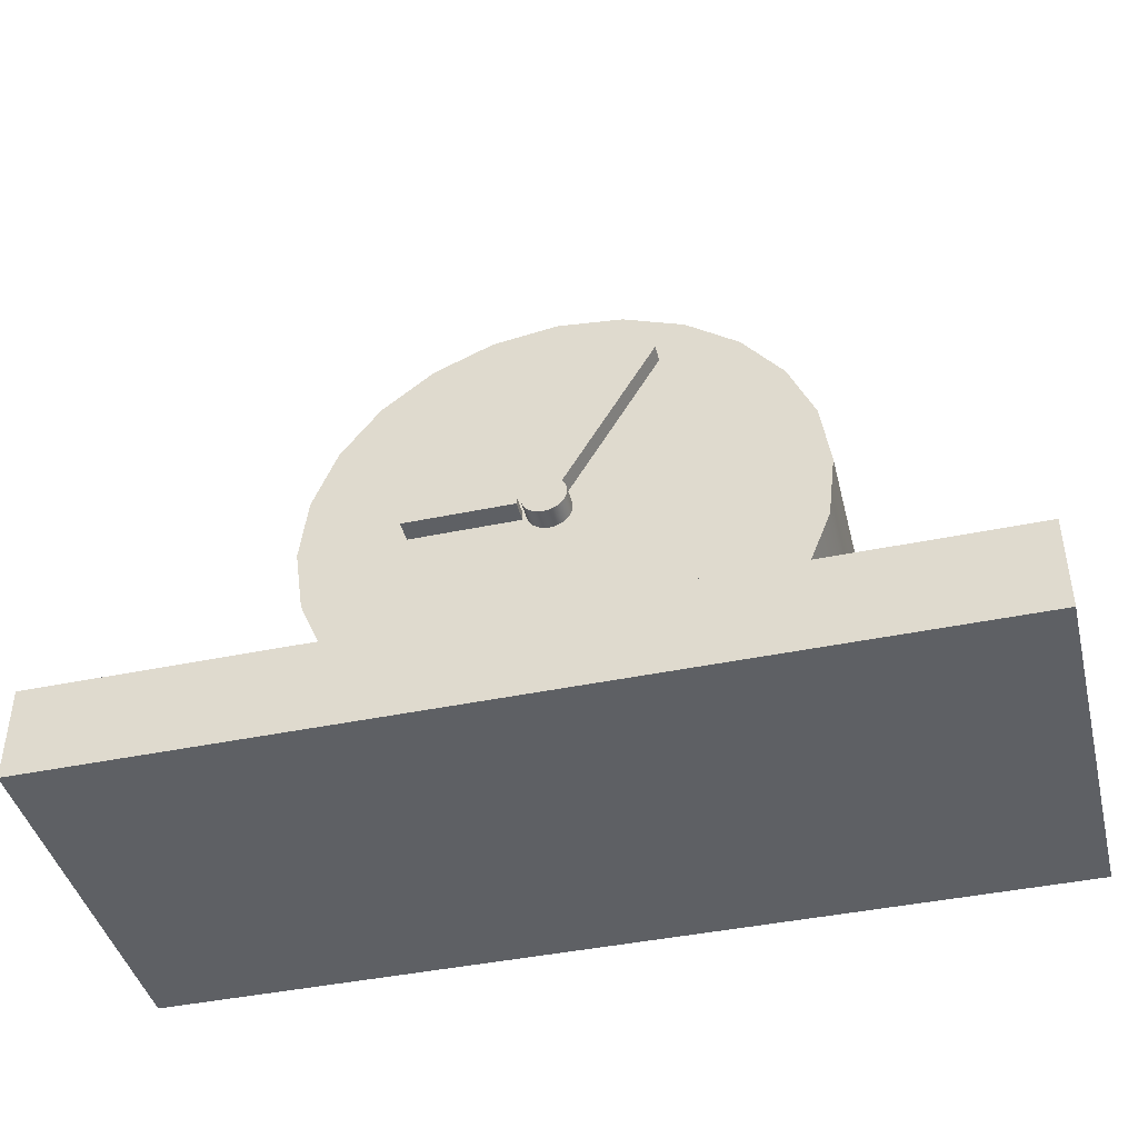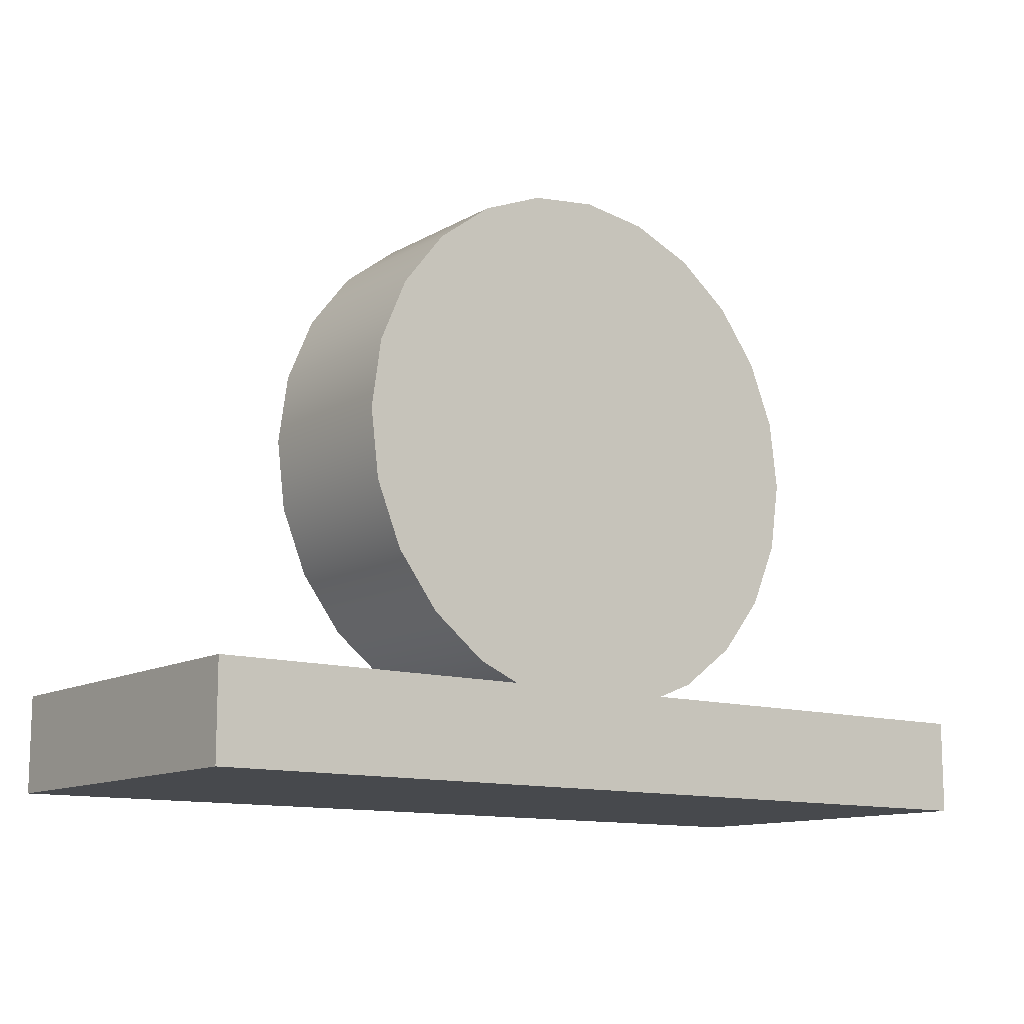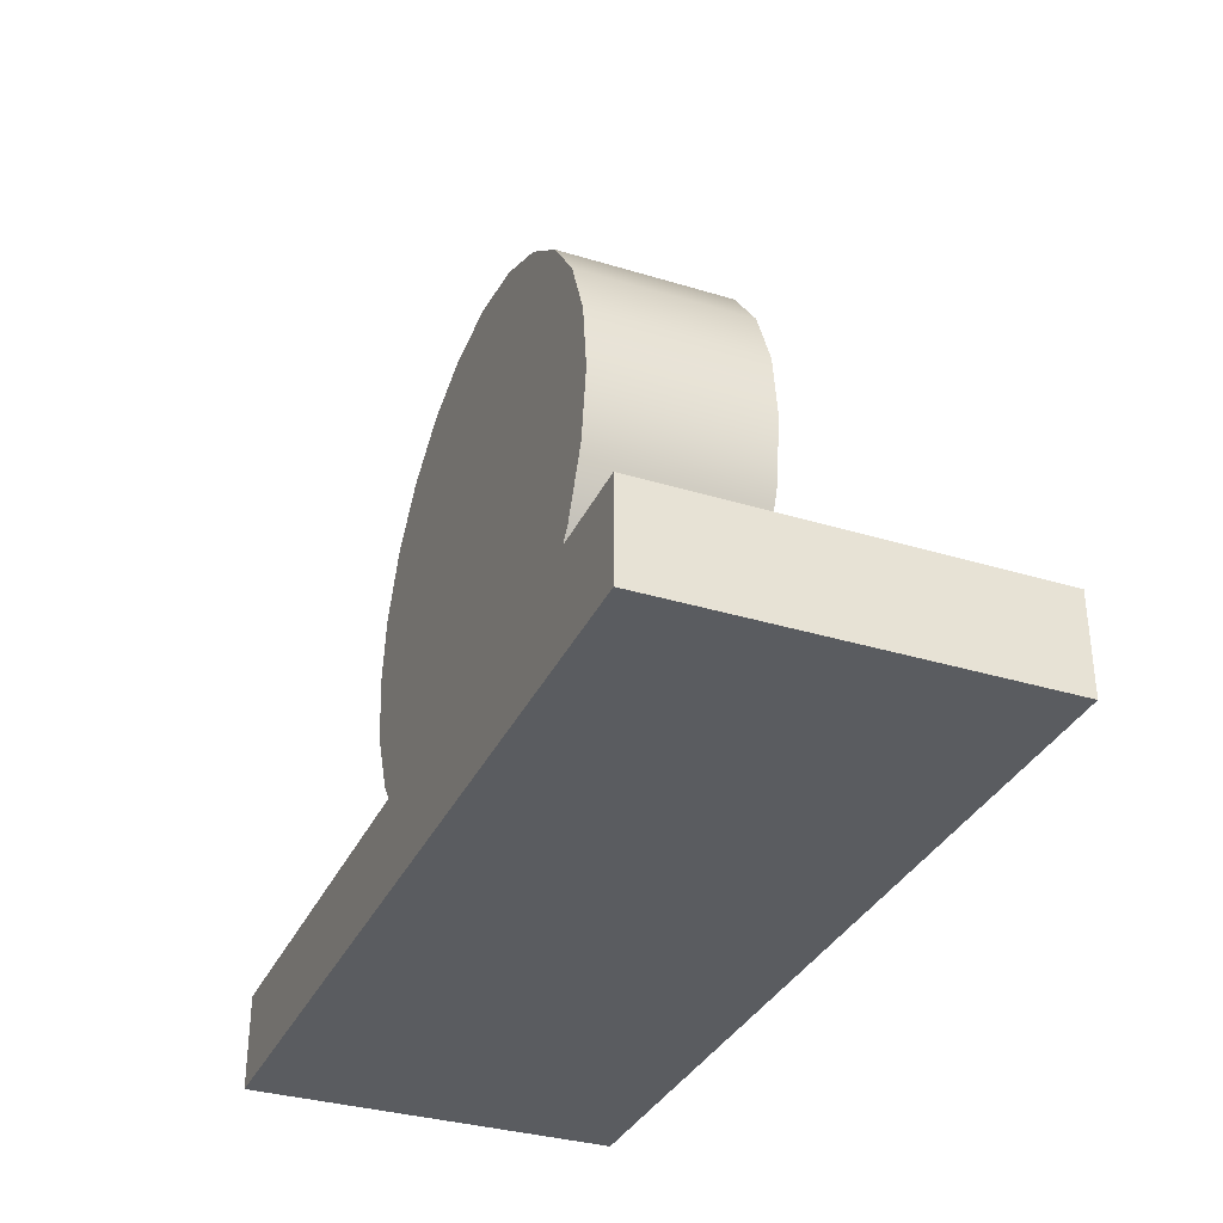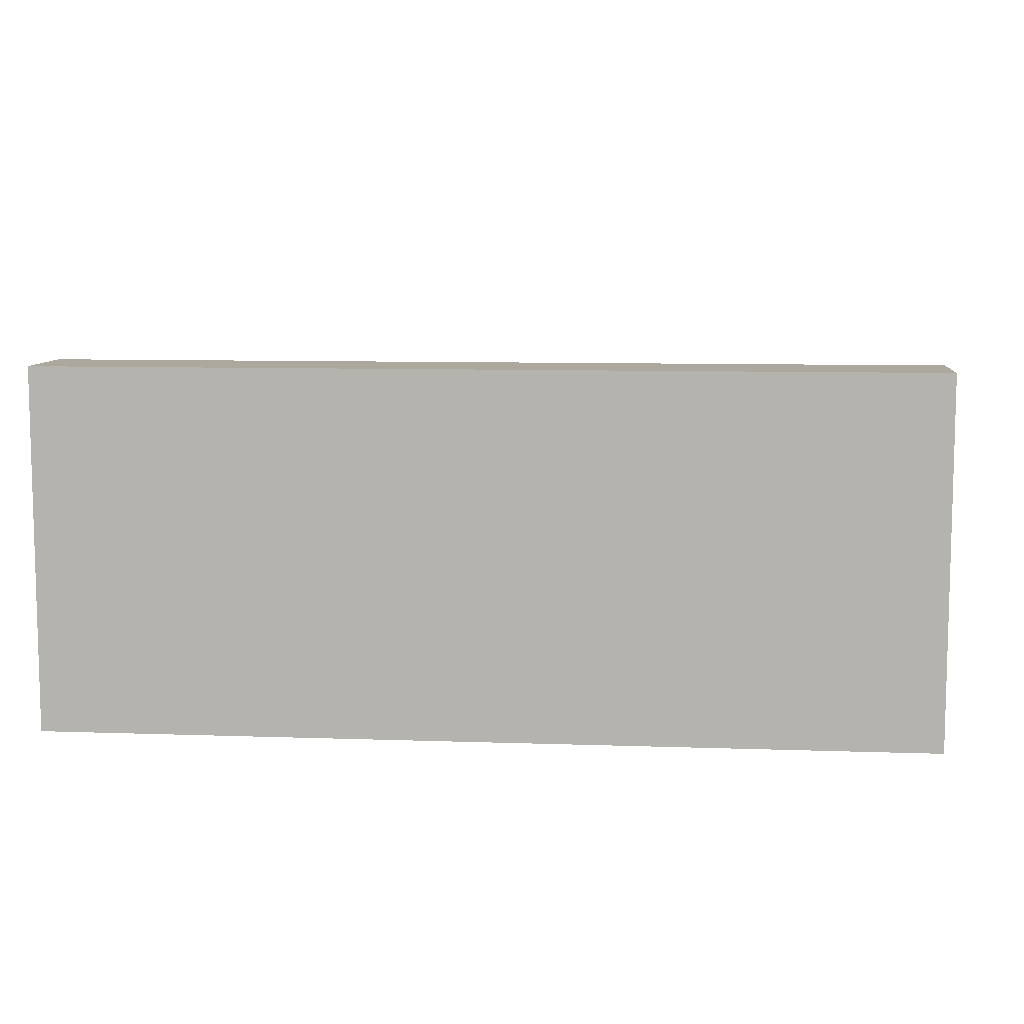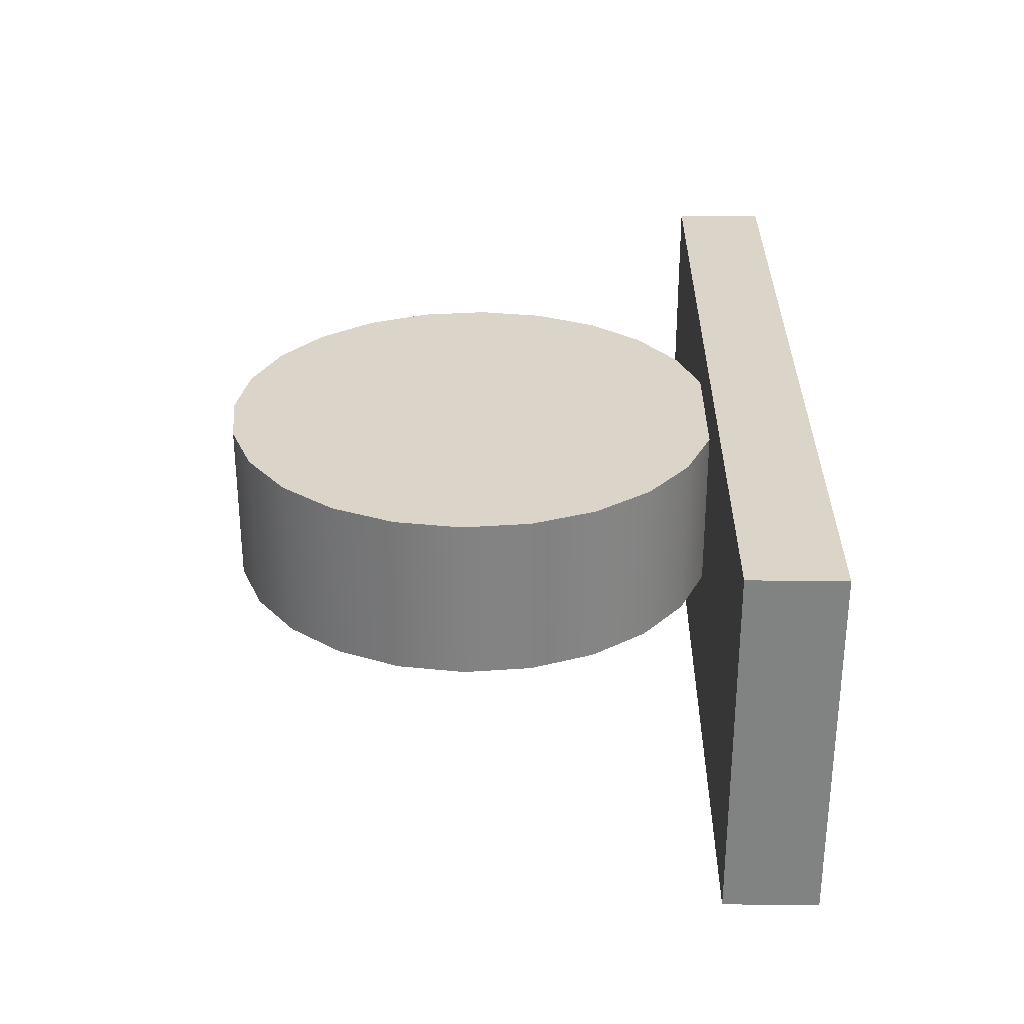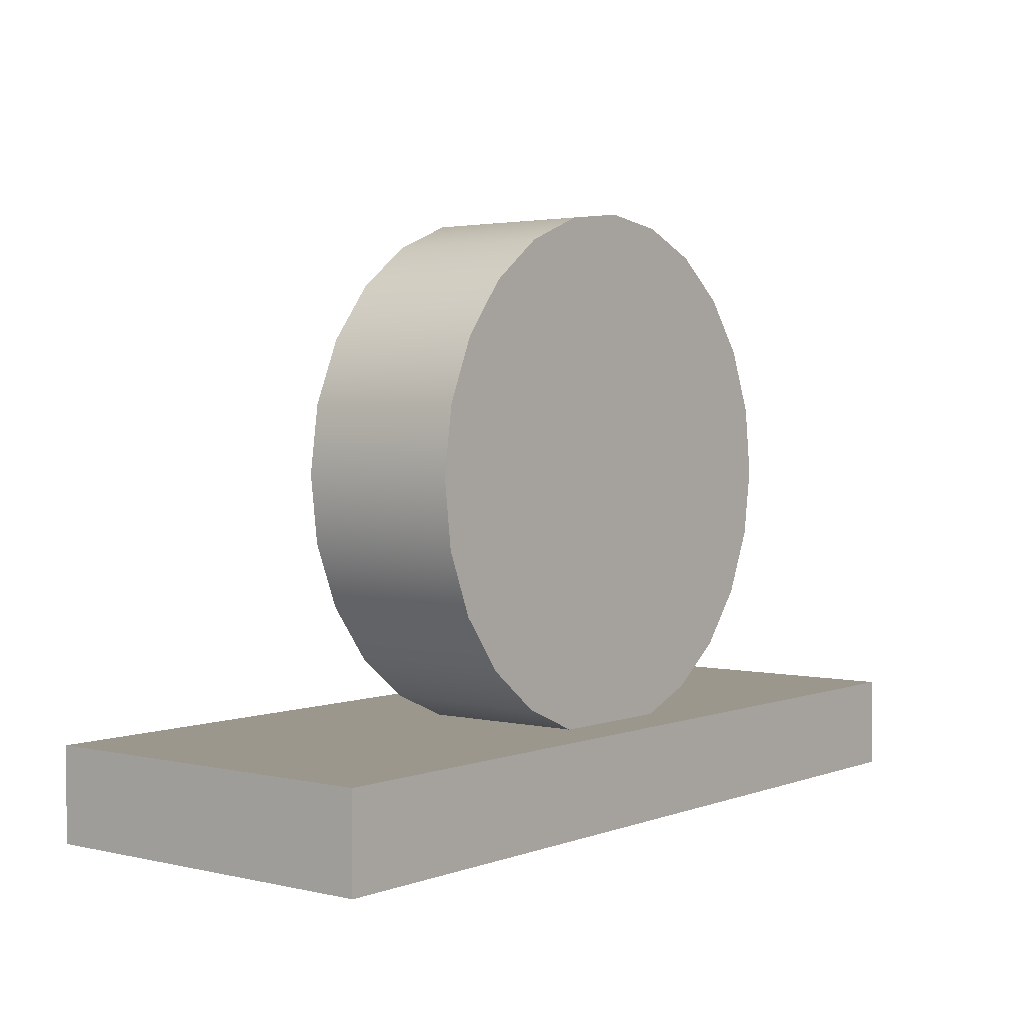
<metadata>
{"format":"obj","ext":"obj","renderer":"f3d","projection":"perspective","resolution":1024,"background":"white","views":[{"elev":-42.8,"azim":-166.1,"up":"+Y"},{"elev":-12.0,"azim":-37.1,"up":"+Y"},{"elev":-33.8,"azim":67.5,"up":"+Y"},{"elev":8.6,"azim":5.4,"up":"+Z"},{"elev":29.3,"azim":-89.2,"up":"+Z"},{"elev":2.6,"azim":-51.6,"up":"+Y"}]}
</metadata>
<code>
v 0.04981 -0.2145 0.1224
v -0.06894 -0.2132 0.1224
v -0.009651 -0.2216 0.1224
v 0.1054 -0.1921 0.1224
v -0.009651 -0.2216 -0.02598
v 0.04981 -0.2145 -0.02598
v 0.1054 -0.1921 -0.02598
v -0.124 -0.1897 0.1224
v -0.06894 -0.2132 -0.02598
v 0.1533 -0.1562 -0.02598
v 0.1533 -0.1562 0.1224
v -0.124 -0.1897 -0.02598
v -0.1711 -0.1527 0.1224
v 0.1903 -0.1091 0.1224
v -0.1711 -0.1527 -0.02598
v 0.1903 -0.1091 -0.02598
v -0.2071 -0.1048 0.1224
v 0.2138 -0.05402 0.1224
v -0.2071 -0.1048 -0.02598
v 0.2138 -0.05402 -0.02598
v -0.2294 -0.0492 0.1224
v -0.2294 -0.0492 -0.02598
v 0.2222 0.005268 0.1224
v 0.2222 0.005268 -0.02598
v -0.2366 0.01026 0.1224
v -0.2366 0.01026 -0.02598
v 0.2151 0.06473 0.1224
v 0.001658 -0.01175 -0.02598
v 0.2151 0.06473 -0.02598
v 0.00682 -0.01107 -0.02598
v -0.2281 0.06954 0.1224
v -0.2281 0.06954 -0.02598
v -0.003506 -0.01107 -0.02598
v 0.1251 0.01057 -0.02598
v 0.1927 0.1203 0.1224
v 0.01163 -0.009074 -0.02598
v -0.01761 0.01336 -0.02598
v -0.008316 -0.009074 -0.02598
v 0.1251 0.002484 -0.02598
v 0.02093 0.01336 -0.02598
v 0.1927 0.1203 -0.02598
v 0.01576 -0.005905 -0.02598
v -0.2046 0.1246 0.1224
v -0.2046 0.1246 -0.02598
v -0.01829 0.008202 -0.02598
v -0.01562 0.01818 -0.02598
v -0.01245 -0.005905 -0.02598
v 0.01893 -0.001772 -0.02598
v 0.02473 0.01057 -0.02598
v 0.01893 0.01818 -0.02598
v -0.0843 0.1743 -0.02598
v 0.1568 0.1682 0.1224
v -0.0959 0.1676 -0.02598
v -0.01761 0.003038 -0.02598
v -0.01245 0.02231 -0.02598
v -0.01562 -0.001772 -0.02598
v 0.02473 0.002484 -0.02598
v 0.02161 0.008202 -0.02598
v 0.01576 0.02231 -0.02598
v -0.001248 0.03046 -0.02598
v 0.1568 0.1682 -0.02598
v -0.1676 0.1717 0.1224
v -0.1676 0.1717 -0.02598
v -0.01285 0.02376 -0.02598
v 0.02093 0.003038 -0.02598
v 0.01163 0.02548 -0.02598
v 0.001658 0.02815 -0.02598
v 0.1097 0.2052 -0.02598
v 0.1097 0.2052 0.1224
v -0.008316 0.02548 -0.02598
v 0.00682 0.02747 -0.02598
v -0.003506 0.02747 -0.02598
v -0.1197 0.2077 -0.02598
v -0.1197 0.2077 0.1224
v 0.05462 0.2287 -0.02598
v 0.05462 0.2287 0.1224
v -0.06412 0.23 -0.02598
v -0.06412 0.23 0.1224
v -0.004664 0.2372 -0.02598
v -0.004664 0.2372 0.1224
v 0.00682 -0.01107 -0.04593
v 0.001658 -0.01175 -0.04593
v 0.01163 -0.009074 -0.04593
v -0.003506 -0.01107 -0.04593
v 0.1251 0.01057 -0.01553
v 0.1251 0.002484 -0.04593
v -0.008316 -0.009074 -0.04593
v 0.01576 -0.005905 -0.04593
v -0.01761 0.01336 -0.04593
v -0.01562 0.01818 -0.04593
v 0.1251 0.002484 -0.01553
v 0.1251 0.01057 -0.04593
v 0.02473 0.01057 -0.04593
v 0.02093 0.01336 -0.04593
v -0.01245 -0.005905 -0.04593
v -0.01829 0.008202 -0.04593
v -0.01245 0.02231 -0.04593
v -0.01562 -0.001772 -0.04593
v 0.02473 0.002484 -0.01553
v 0.02473 0.01057 -0.01553
v 0.02473 0.002484 -0.04593
v 0.02161 0.008202 -0.04593
v 0.01893 0.01818 -0.04593
v -0.0843 0.1743 -0.008677
v -0.001248 0.03046 -0.04219
v 0.01893 -0.001772 -0.04593
v -0.01285 0.02376 -0.008677
v -0.0959 0.1676 -0.04219
v -0.01761 0.003038 -0.04593
v 0.02093 0.003038 -0.04593
v 0.01576 0.02231 -0.04593
v 0.01163 0.02548 -0.04593
v -0.001248 0.03046 -0.008677
v -0.0843 0.1743 -0.04219
v -0.0959 0.1676 -0.008677
v -0.01285 0.02376 -0.04219
v -0.008316 0.02548 -0.04593
v 0.00682 0.02747 -0.04593
v 0.001658 0.02815 -0.04593
v -0.003506 0.02747 -0.04593
v 0.385 -0.2953 -0.1521
v -0.398 -0.2953 0.1695
v -0.398 -0.2953 -0.1521
v 0.385 -0.2953 0.1695
v -0.398 -0.213 -0.1521
v 0.385 -0.213 0.1695
v -0.398 -0.213 0.1695
v 0.385 -0.213 -0.1521
g mesh1_mesh1-geometry
f 1 2 3
f 2 1 4
f 2 5 3
f 3 6 1
f 1 7 4
f 2 4 8
f 5 2 9
f 6 3 5
f 7 1 6
f 10 4 7
f 8 4 11
f 8 9 2
f 9 6 5
f 6 9 7
f 4 10 11
f 7 12 10
f 8 11 13
f 9 8 12
f 7 9 12
f 10 14 11
f 10 12 15
f 13 11 14
f 13 12 8
f 14 10 16
f 12 13 15
f 10 15 16
f 13 14 17
f 16 18 14
f 13 19 15
f 16 15 19
f 17 14 18
f 19 13 17
f 18 16 20
f 16 19 20
f 17 18 21
f 17 22 19
f 20 23 18
f 20 19 22
f 21 18 23
f 22 17 21
f 23 20 24
f 20 22 24
f 21 23 25
f 21 26 22
f 24 27 23
f 24 22 28
f 25 23 27
f 26 21 25
f 26 28 22
f 27 24 29
f 24 28 30
f 25 27 31
f 25 32 26
f 28 26 33
f 24 34 29
f 29 35 27
f 24 30 36
f 31 27 35
f 32 25 31
f 37 26 32
f 33 26 38
f 24 39 34
f 29 34 40
f 35 29 41
f 24 36 42
f 31 35 43
f 31 44 32
f 45 26 37
f 37 32 46
f 38 26 47
f 24 48 39
f 49 40 34
f 29 40 50
f 29 51 41
f 41 52 35
f 24 42 48
f 43 35 52
f 44 31 43
f 53 32 44
f 54 26 45
f 46 32 55
f 47 26 56
f 39 48 57
f 49 58 40
f 29 50 59
f 29 60 51
f 41 51 61
f 52 41 61
f 43 52 62
f 43 63 44
f 64 32 53
f 53 44 63
f 56 26 54
f 55 32 64
f 65 57 48
f 49 65 58
f 29 59 66
f 29 67 60
f 61 51 68
f 68 52 61
f 62 52 69
f 63 43 62
f 53 63 51
f 64 70 55
f 57 65 49
f 29 66 71
f 29 71 67
f 72 60 67
f 51 73 68
f 52 68 69
f 62 69 74
f 74 63 62
f 51 63 73
f 70 64 60
f 70 60 72
f 68 73 75
f 75 69 68
f 74 69 76
f 63 74 73
f 75 73 77
f 69 75 76
f 74 76 78
f 78 73 74
f 73 78 77
f 75 77 79
f 79 76 75
f 78 76 80
f 80 77 78
f 77 80 79
f 76 79 80
g mesh1_mesh1-geometry
f 3 2 1
f 4 1 2
f 3 5 2
f 1 6 3
f 4 7 1
f 8 4 2
f 9 2 5
f 5 3 6
f 6 1 7
f 7 4 10
f 11 4 8
f 2 9 8
f 5 6 9
f 7 9 6
f 11 10 4
f 10 12 7
f 13 11 8
f 12 8 9
f 12 9 7
f 11 14 10
f 15 12 10
f 14 11 13
f 8 12 13
f 16 10 14
f 15 13 12
f 16 15 10
f 17 14 13
f 14 18 16
f 15 19 13
f 19 15 16
f 18 14 17
f 17 13 19
f 20 16 18
f 20 19 16
f 21 18 17
f 19 22 17
f 18 23 20
f 22 19 20
f 23 18 21
f 21 17 22
f 24 20 23
f 24 22 20
f 25 23 21
f 22 26 21
f 23 27 24
f 28 22 24
f 27 23 25
f 25 21 26
f 22 28 26
f 29 24 27
f 30 28 24
f 31 27 25
f 26 32 25
f 33 26 28
f 29 34 24
f 27 35 29
f 30 81 28
f 36 30 24
f 35 27 31
f 31 25 32
f 32 26 37
f 38 26 33
f 28 82 33
f 34 39 24
f 40 34 29
f 41 29 35
f 82 28 81
f 81 30 83
f 36 83 30
f 42 36 24
f 43 35 31
f 32 44 31
f 37 26 45
f 46 32 37
f 47 26 38
f 33 84 38
f 84 33 82
f 39 48 24
f 34 39 85
f 39 34 86
f 34 40 49
f 50 40 29
f 41 51 29
f 35 52 41
f 82 81 84
f 83 87 81
f 83 36 88
f 42 88 36
f 48 42 24
f 52 35 43
f 43 31 44
f 44 32 53
f 45 26 54
f 37 45 89
f 55 32 46
f 46 37 90
f 56 26 47
f 38 87 47
f 87 38 84
f 57 48 39
f 91 85 39
f 34 85 49
f 92 86 34
f 39 86 57
f 40 58 49
f 49 93 34
f 40 50 94
f 59 50 29
f 51 60 29
f 61 51 41
f 61 41 52
f 87 84 81
f 95 87 83
f 88 95 83
f 42 48 88
f 62 52 43
f 44 63 43
f 53 32 64
f 63 44 53
f 54 26 56
f 45 54 96
f 96 89 45
f 89 90 37
f 64 32 55
f 55 46 97
f 90 97 46
f 56 47 98
f 95 47 87
f 48 57 65
f 57 99 39
f 91 99 85
f 91 39 99
f 100 49 85
f 92 93 86
f 92 34 93
f 101 57 86
f 58 65 49
f 58 40 102
f 49 57 93
f 103 94 50
f 94 102 40
f 50 59 103
f 66 59 29
f 60 67 29
f 51 60 104
f 60 51 105
f 68 51 61
f 61 52 68
f 98 95 88
f 106 88 48
f 69 52 62
f 62 43 63
f 64 53 107
f 53 64 108
f 51 63 53
f 54 56 109
f 109 96 54
f 89 96 102
f 90 89 94
f 55 70 64
f 55 97 70
f 97 90 103
f 95 98 47
f 98 109 56
f 49 65 57
f 48 65 106
f 57 49 99
f 100 85 99
f 100 99 49
f 101 86 93
f 101 93 57
f 65 58 110
f 102 110 58
f 103 90 94
f 94 89 102
f 111 103 59
f 66 112 59
f 71 66 29
f 67 71 29
f 67 60 72
f 113 104 60
f 51 104 53
f 114 105 51
f 60 105 64
f 68 73 51
f 69 68 52
f 106 98 88
f 74 69 62
f 62 63 74
f 115 107 53
f 64 107 60
f 116 108 64
f 53 108 51
f 73 63 51
f 96 109 110
f 102 96 110
f 60 64 70
f 117 70 97
f 111 97 103
f 109 98 106
f 110 106 65
f 111 59 112
f 112 66 118
f 71 118 66
f 67 119 71
f 72 60 70
f 72 120 67
f 104 113 115
f 113 60 107
f 115 53 104
f 114 108 105
f 114 51 108
f 116 64 105
f 75 73 68
f 68 69 75
f 76 69 74
f 73 74 63
f 107 115 113
f 116 105 108
f 110 109 106
f 70 117 72
f 117 97 111
f 112 117 111
f 118 120 112
f 118 71 119
f 119 67 120
f 120 72 117
f 77 73 75
f 76 75 69
f 78 76 74
f 74 73 78
f 120 117 112
f 119 120 118
f 77 78 73
f 79 77 75
f 75 76 79
f 80 76 78
f 78 77 80
f 79 80 77
f 80 79 76
g mesh1_mesh1-geometry
f 28 81 30
f 33 82 28
f 81 28 82
f 83 30 81
f 30 83 36
f 38 84 33
f 82 33 84
f 84 81 82
f 81 87 83
f 88 36 83
f 36 88 42
f 89 45 37
f 90 37 46
f 47 87 38
f 84 38 87
f 94 50 40
f 81 84 87
f 83 87 95
f 83 95 88
f 88 48 42
f 96 54 45
f 45 89 96
f 37 90 89
f 97 46 55
f 46 97 90
f 98 47 56
f 87 47 95
f 102 40 58
f 50 94 103
f 40 102 94
f 103 59 50
f 88 95 98
f 48 88 106
f 109 56 54
f 54 96 109
f 102 96 89
f 94 89 90
f 70 97 55
f 103 90 97
f 47 98 95
f 56 109 98
f 106 65 48
f 110 58 65
f 58 110 102
f 94 90 103
f 102 89 94
f 59 103 111
f 59 112 66
f 88 98 106
f 110 109 96
f 110 96 102
f 97 70 117
f 103 97 111
f 106 98 109
f 65 106 110
f 112 59 111
f 118 66 112
f 66 118 71
f 71 119 67
f 67 120 72
f 106 109 110
f 72 117 70
f 111 97 117
f 111 117 112
f 112 120 118
f 119 71 118
f 120 67 119
f 117 72 120
f 112 117 120
f 118 120 119
g mesh1_mesh1-geometry
f 85 39 34
f 39 85 91
f 49 85 34
f 39 99 57
f 85 99 91
f 99 39 91
f 85 49 100
f 104 60 51
f 107 53 64
f 99 49 57
f 99 85 100
f 49 99 100
f 60 104 113
f 53 104 51
f 53 107 115
f 60 107 64
f 115 113 104
f 107 60 113
f 104 53 115
f 113 115 107
g mesh1_mesh1-geometry
f 86 34 39
f 34 86 92
f 57 86 39
f 34 93 49
f 86 93 92
f 93 34 92
f 86 57 101
f 93 57 49
f 105 51 60
f 108 64 53
f 93 86 101
f 57 93 101
f 51 105 114
f 64 105 60
f 64 108 116
f 51 108 53
f 105 108 114
f 108 51 114
f 105 64 116
f 108 105 116
g mesh2_mesh2-geometry
f 121 122 123
f 122 121 124
f 122 125 123
f 125 121 123
f 121 126 124
f 126 122 124
f 125 122 127
f 121 125 128
f 126 121 128
f 122 126 127
f 126 125 127
f 125 126 128
g mesh2_mesh2-geometry
f 123 122 121
f 124 121 122
f 123 125 122
f 123 121 125
f 124 126 121
f 124 122 126
f 127 122 125
f 128 125 121
f 128 121 126
f 127 126 122
f 127 125 126
f 128 126 125

</code>
